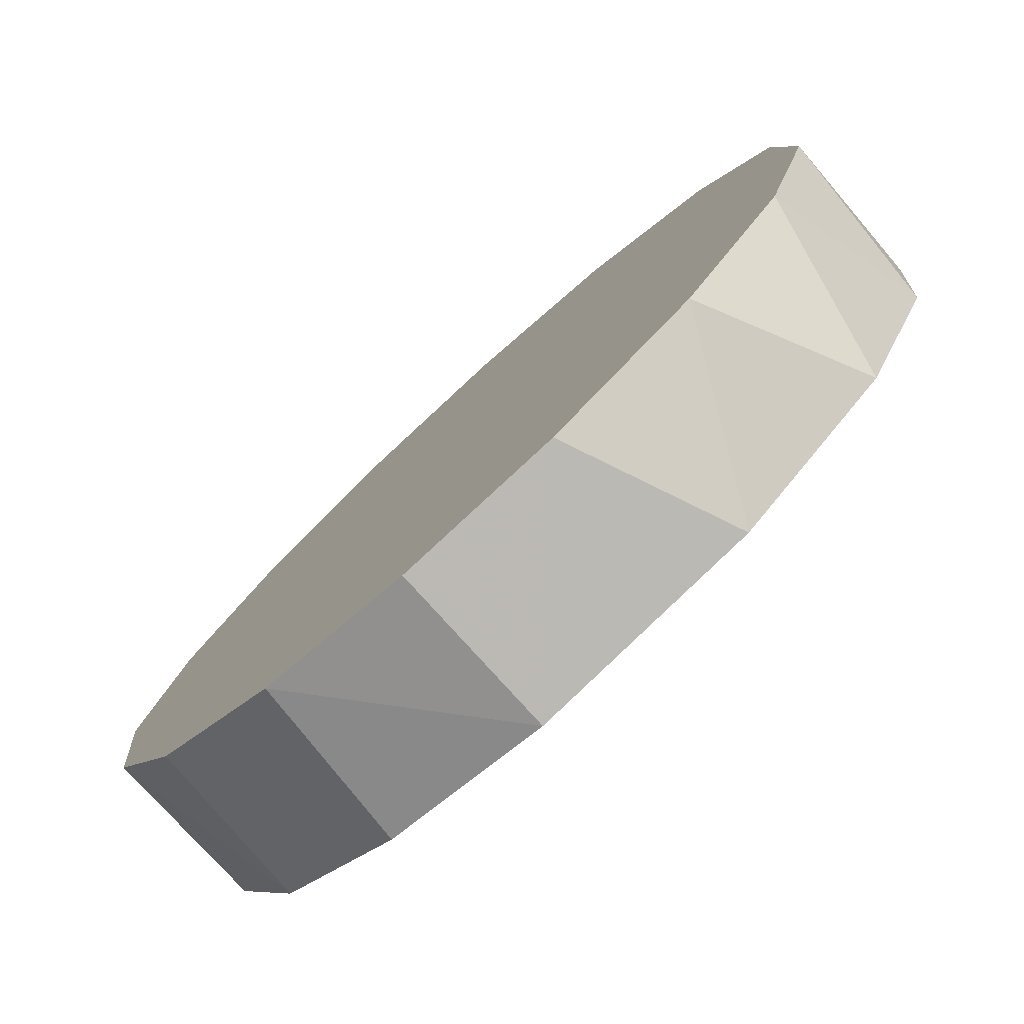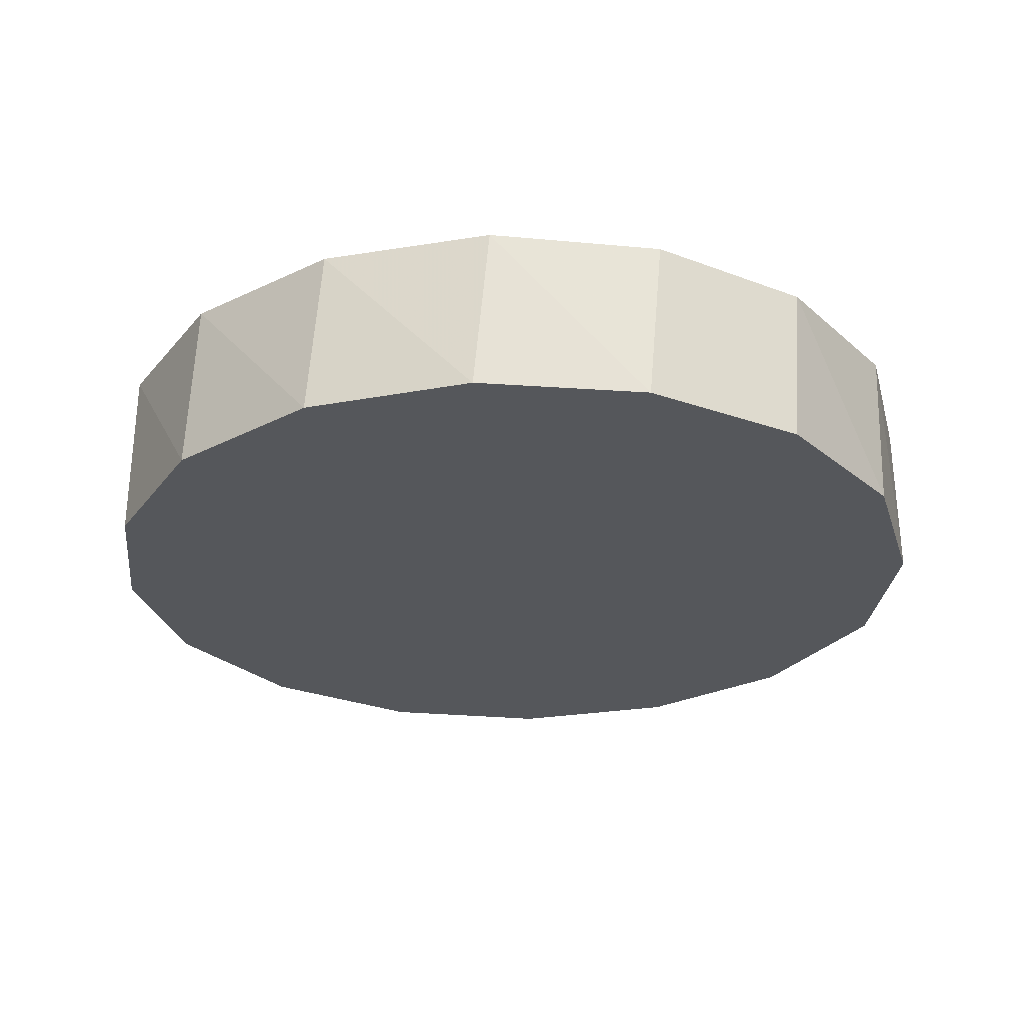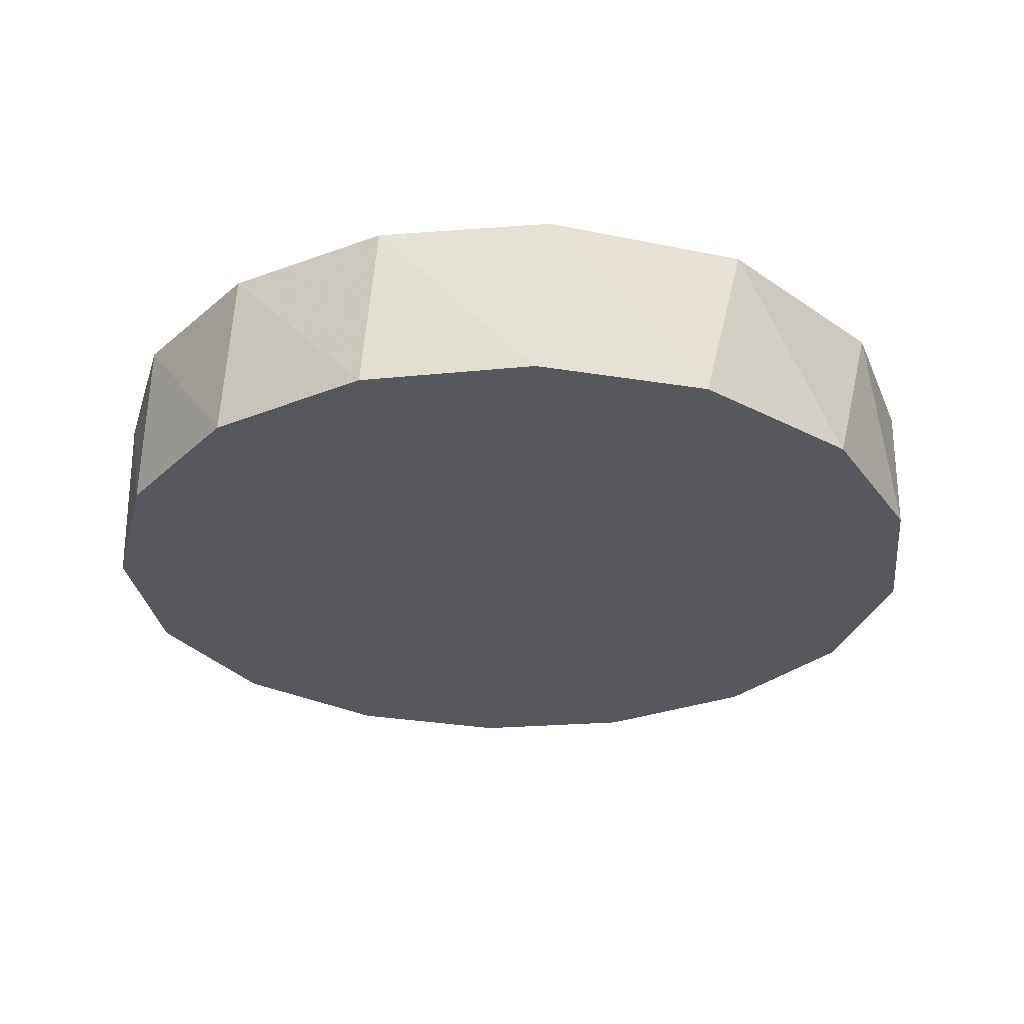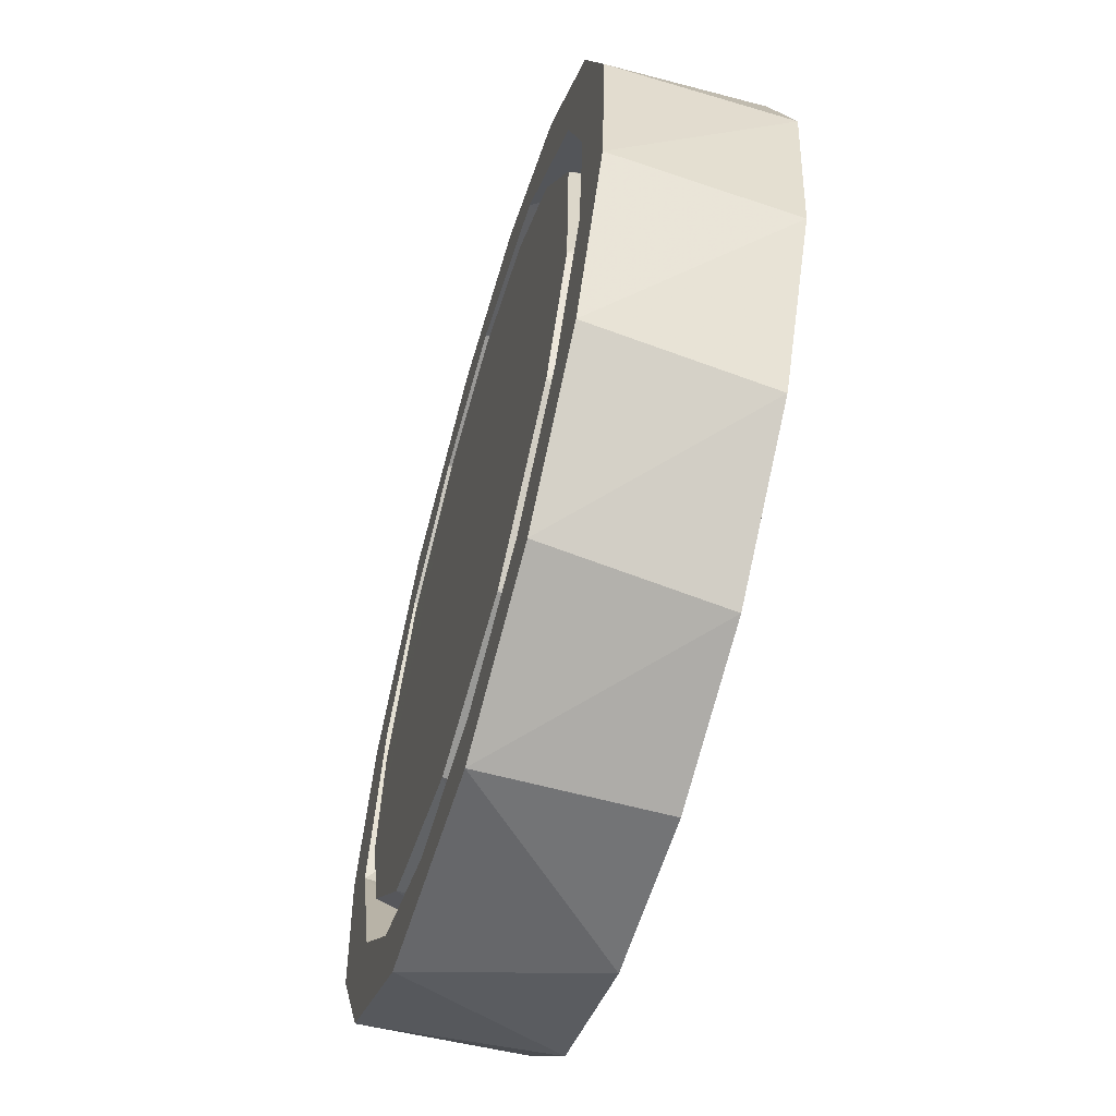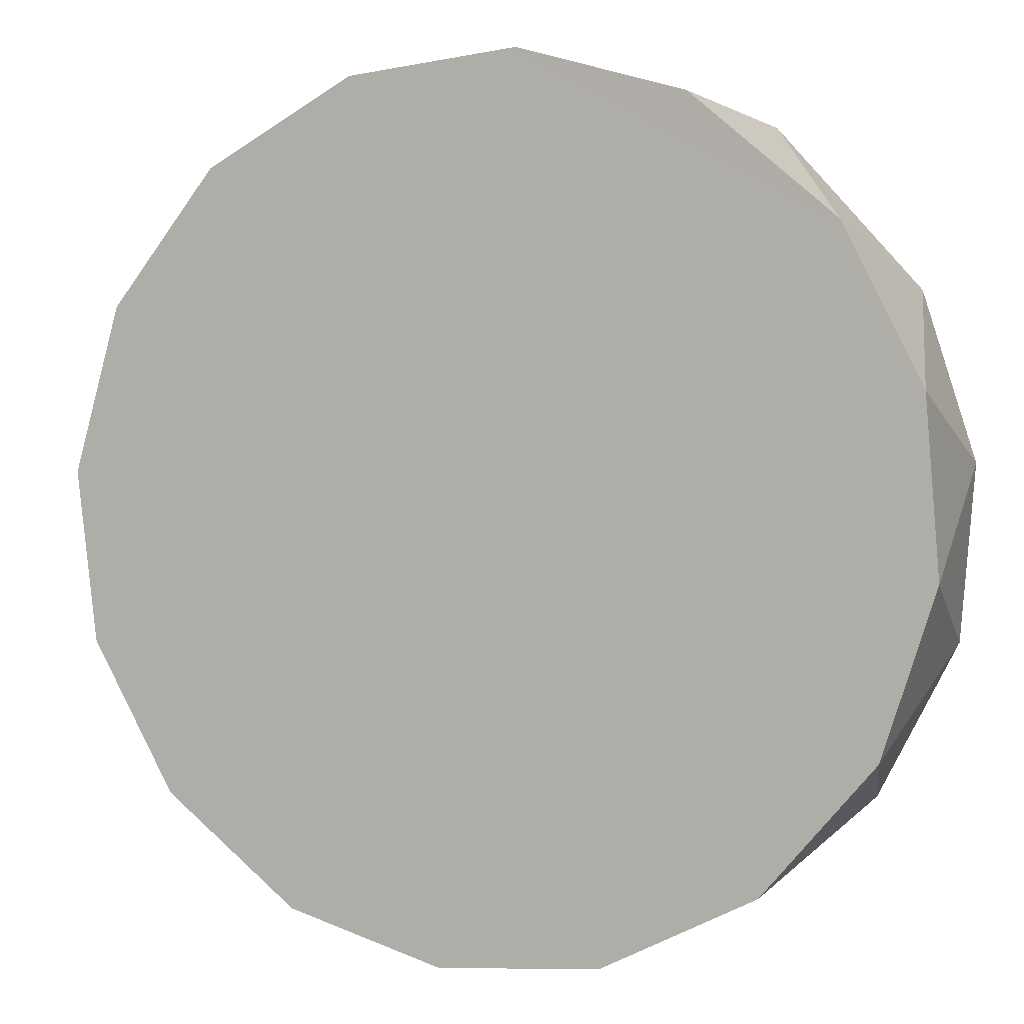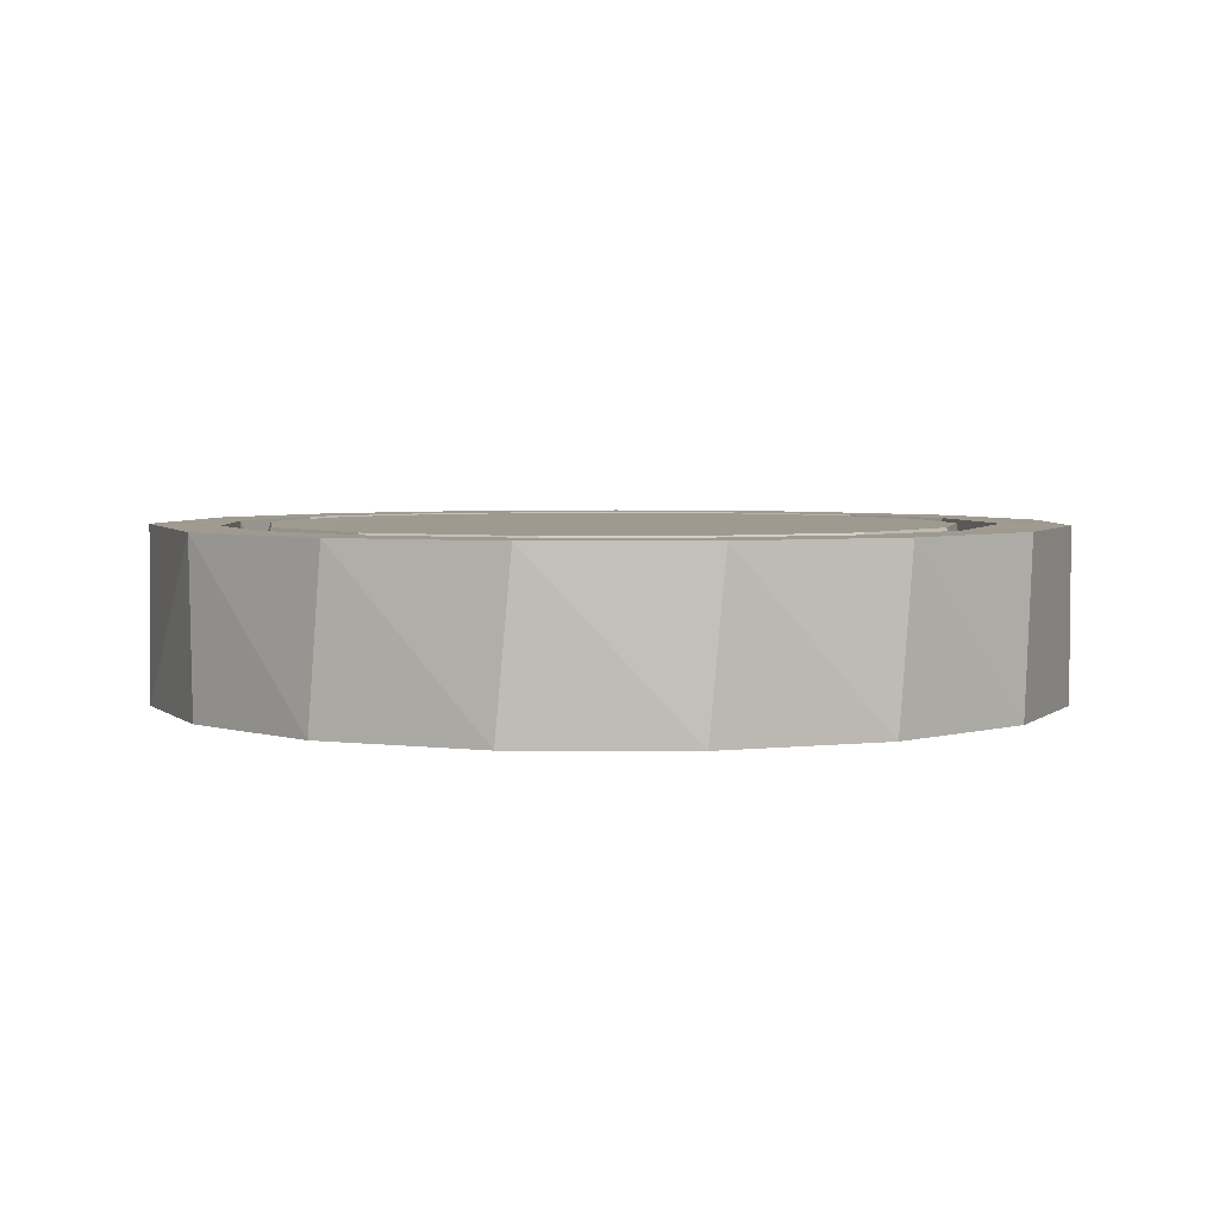
<metadata>
{"format":"obj","ext":"obj","renderer":"f3d","projection":"perspective","resolution":1024,"background":"white","views":[{"elev":-78.9,"azim":42.3,"up":"+Z"},{"elev":-26.9,"azim":-80.4,"up":"+Y"},{"elev":-28.9,"azim":1.8,"up":"+Y"},{"elev":-61.1,"azim":-105.9,"up":"+Z"},{"elev":3.5,"azim":21.2,"up":"+Z"},{"elev":3.9,"azim":-118.2,"up":"+Y"}]}
</metadata>
<code>
o Cylinder_Cylinder.001
v 0.7874 0.09638 0.6234
v -0.09829 0.09638 -0.998
v 0.2746 0.09638 -0.966
v 0.9976 0.4804 0.116
v 0.966 0.4804 -0.2746
v 0.8584 0.4805 -0.03965
v 0.6234 0.09638 -0.7874
v -0.7651 0.09638 -0.6507
v -0.4889 0.4804 -0.8773
v -0.4578 0.09638 -0.8939
v 0.8773 0.09638 -0.4889
v 0.116 0.4804 0.9976
v 0.2617 0.4803 0.8113
v -0.06867 0.4803 0.8497
v 0.9976 0.09638 -0.116
v -0.2746 0.4804 0.966
v 0.966 0.09638 0.2746
v -0.6507 0.09638 0.7651
v -0.8773 0.4804 0.4889
v -0.8939 0.09638 0.4578
v 0.8773 0.4804 0.4889
v 0.7588 0.4803 0.3886
v 0.4608 0.09613 0.8952
v 0.0809 0.09638 1.001
v 0.7874 0.4804 -0.6234
v 0.7447 0.4803 -0.415
v -0.3084 0.09638 0.9558
v 0.5505 0.4804 0.8473
v -0.6234 0.4804 0.7874
v -0.7532 0.4803 0.4026
v -1.001 0.09638 0.0809
v -0.9976 0.4804 0.116
v -0.8471 0.4803 0.08344
v -0.9558 0.09638 -0.3084
v -0.966 0.4804 -0.2746
v -0.8173 0.4803 -0.2479
v -0.7874 0.4804 -0.6234
v -0.658 0.4803 -0.54
v -0.415 0.4803 -0.7447
v 0.7626 0.4804 -0.06162
v 0.4549 0.4807 -0.6223
v 0.08833 0.4805 -0.7599
v 0.5292 0.4803 -0.6684
v 0.6809 0.4805 -0.3488
v -0.0989 0.4803 -1.004
v 0.4186 0.4807 -0.9177
v 0.5216 0.4807 0.5676
v 0.7281 0.4805 0.2349
v 0.2092 0.4805 0.7359
v -0.08833 0.4805 0.7599
v 0.5523 0.4803 0.6494
v -0.3724 0.4805 0.6683
v -0.5905 0.4804 0.4846
v -0.7516 0.4808 0.1677
v -0.448 0.4805 0.7332
v -0.7359 0.4805 -0.2092
v -0.5998 0.4805 -0.4749
v -0.2893 0.4808 -0.7172
v 0.377 0.2934 -0.7151
v 0.07465 0.2934 -0.805
v 0.5691 0.2885 -0.5691
v 0.7145 0.292 -0.3806
v 0.7893 0.2885 -0.157
v 0.7955 0.2924 0.1653
v -0.09843 0.4803 -0.8468
v 0.6278 0.2934 0.5093
v 0.4471 0.2885 0.6692
v 0.2318 0.2922 0.7759
v -0.07902 0.2931 0.8058
v -0.3759 0.2957 0.7154
v -0.6629 0.2984 0.4716
v -0.8081 0.2889 0.07845
v -0.7705 0.2913 -0.2424
v -0.6692 0.2885 -0.4471
v -0.506 0.2856 -0.6296
v -0.2447 0.2912 -0.7707
v 0.2331 0.4803 -0.82
f 1 2 3
f 4 5 6
f 1 3 7
f 8 9 10
f 1 7 11
f 12 13 14
f 1 11 15
f 16 12 14
f 1 15 17
f 18 19 20
f 21 6 22
f 1 23 24
f 5 25 26
f 1 24 27
f 28 21 22
f 1 27 18
f 1 18 20
f 19 29 30
f 1 20 31
f 32 19 33
f 1 31 34
f 35 32 36
f 1 34 8
f 37 35 38
f 1 8 10
f 9 37 39
f 2 1 10
f 12 28 13
f 40 41 42
f 25 43 26
f 40 44 41
f 1 28 23
f 23 28 12
f 2 45 3
f 45 46 3
f 20 32 31
f 40 47 48
f 7 25 11
f 40 49 47
f 11 5 15
f 40 50 49
f 28 51 13
f 40 52 50
f 21 1 17
f 40 53 52
f 3 46 7
f 40 54 53
f 16 14 55
f 40 56 54
f 19 30 33
f 40 57 56
f 15 4 17
f 40 58 57
f 40 42 58
f 34 37 8
f 59 60 42
f 59 42 41
f 28 1 21
f 61 59 41
f 62 61 41
f 62 41 44
f 63 62 44
f 63 44 40
f 64 63 40
f 23 12 24
f 46 45 65
f 64 40 48
f 5 4 15
f 66 64 48
f 66 48 47
f 21 4 6
f 67 66 47
f 68 67 47
f 68 47 49
f 27 29 18
f 69 68 49
f 69 49 50
f 4 21 17
f 70 69 50
f 70 50 52
f 31 35 34
f 71 70 52
f 71 52 53
f 5 26 6
f 71 53 54
f 72 71 54
f 46 25 7
f 73 72 56
f 72 54 56
f 25 5 11
f 74 73 57
f 73 56 57
f 75 74 57
f 45 2 10
f 25 46 43
f 75 57 58
f 76 75 58
f 60 76 58
f 60 58 42
f 8 37 9
f 65 76 60
f 65 39 76
f 37 38 39
f 39 75 76
f 39 38 75
f 35 36 38
f 24 12 16
f 38 74 75
f 38 36 74
f 36 73 74
f 45 9 65
f 46 77 43
f 36 33 72
f 36 72 73
f 29 16 55
f 33 30 72
f 30 71 72
f 10 9 45
f 32 33 36
f 30 55 71
f 27 16 29
f 55 70 71
f 55 14 69
f 55 69 70
f 20 19 32
f 14 13 68
f 14 68 69
f 31 32 35
f 13 51 67
f 13 67 68
f 28 22 51
f 51 66 67
f 51 22 66
f 24 16 27
f 22 64 66
f 22 6 64
f 18 29 19
f 46 65 77
f 6 63 64
f 6 26 62
f 6 62 63
f 34 35 37
f 26 43 61
f 26 61 62
f 9 39 65
f 43 59 61
f 43 77 59
f 29 55 30
f 77 60 59
f 77 65 60

</code>
